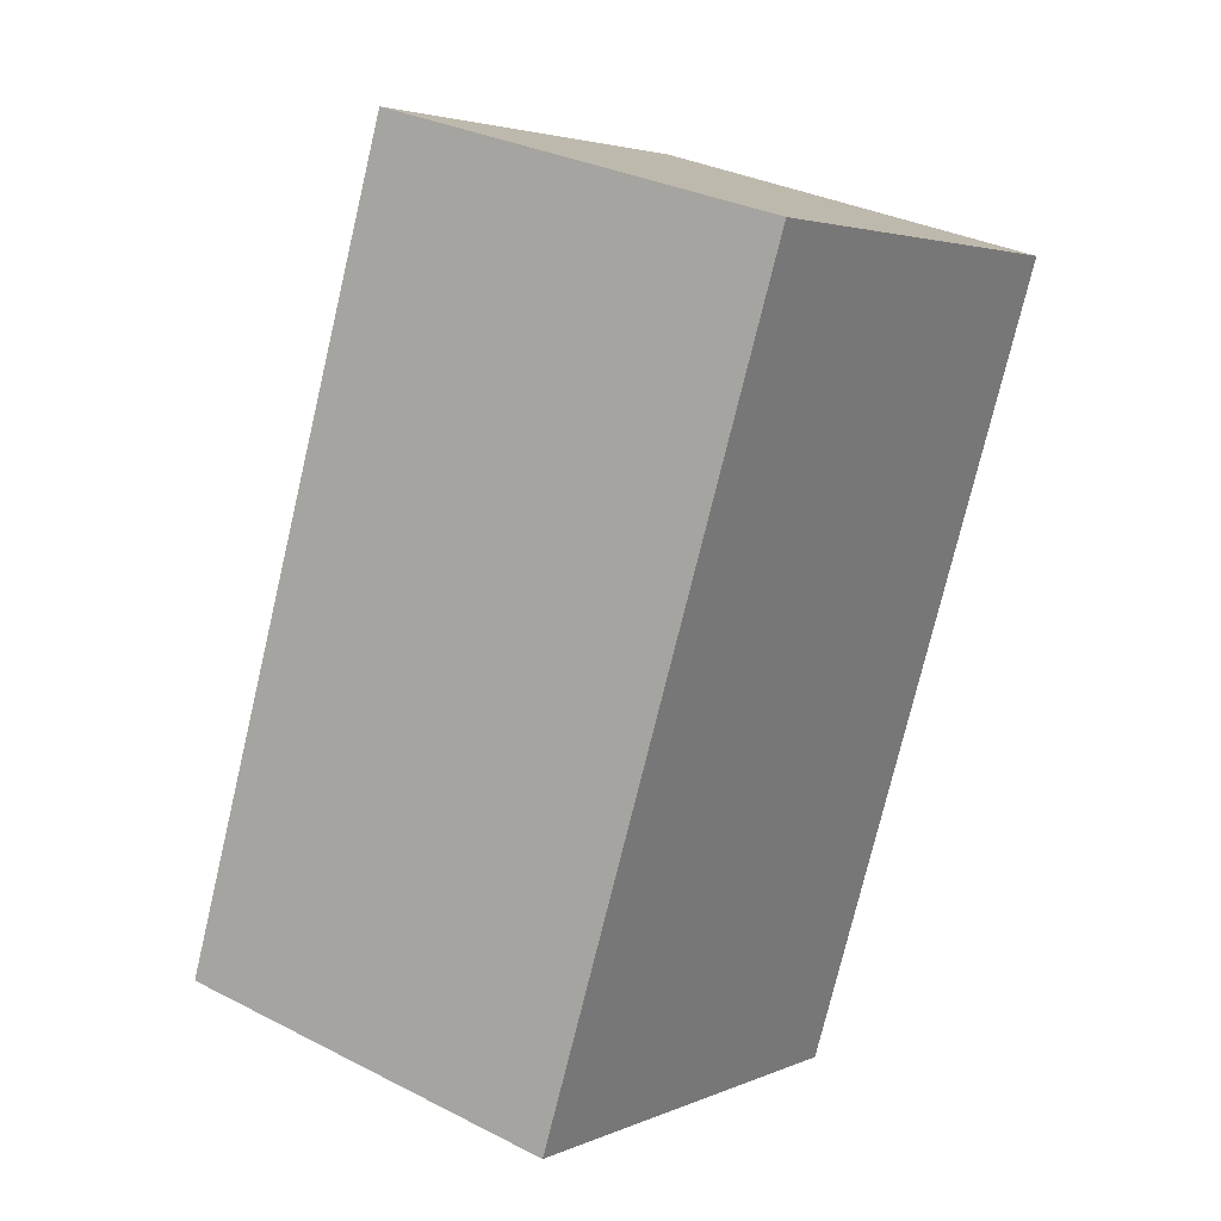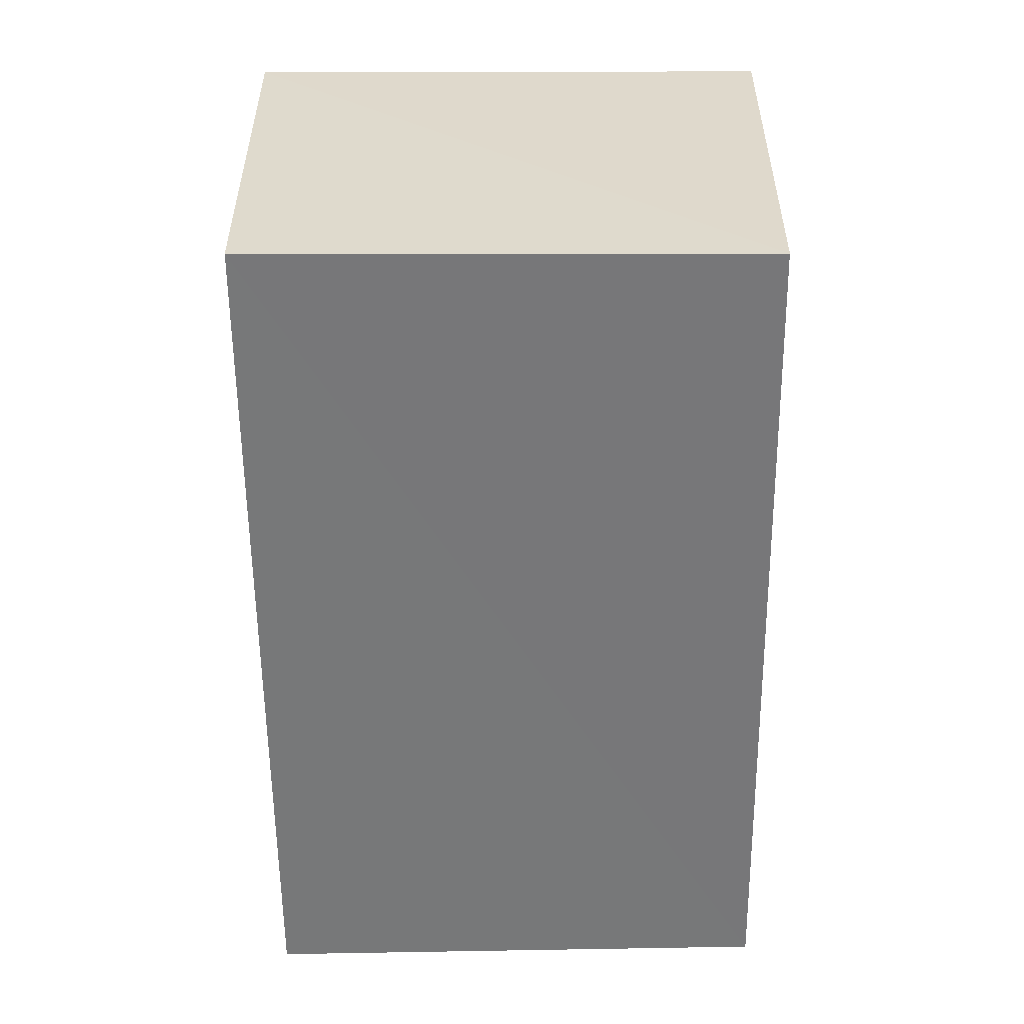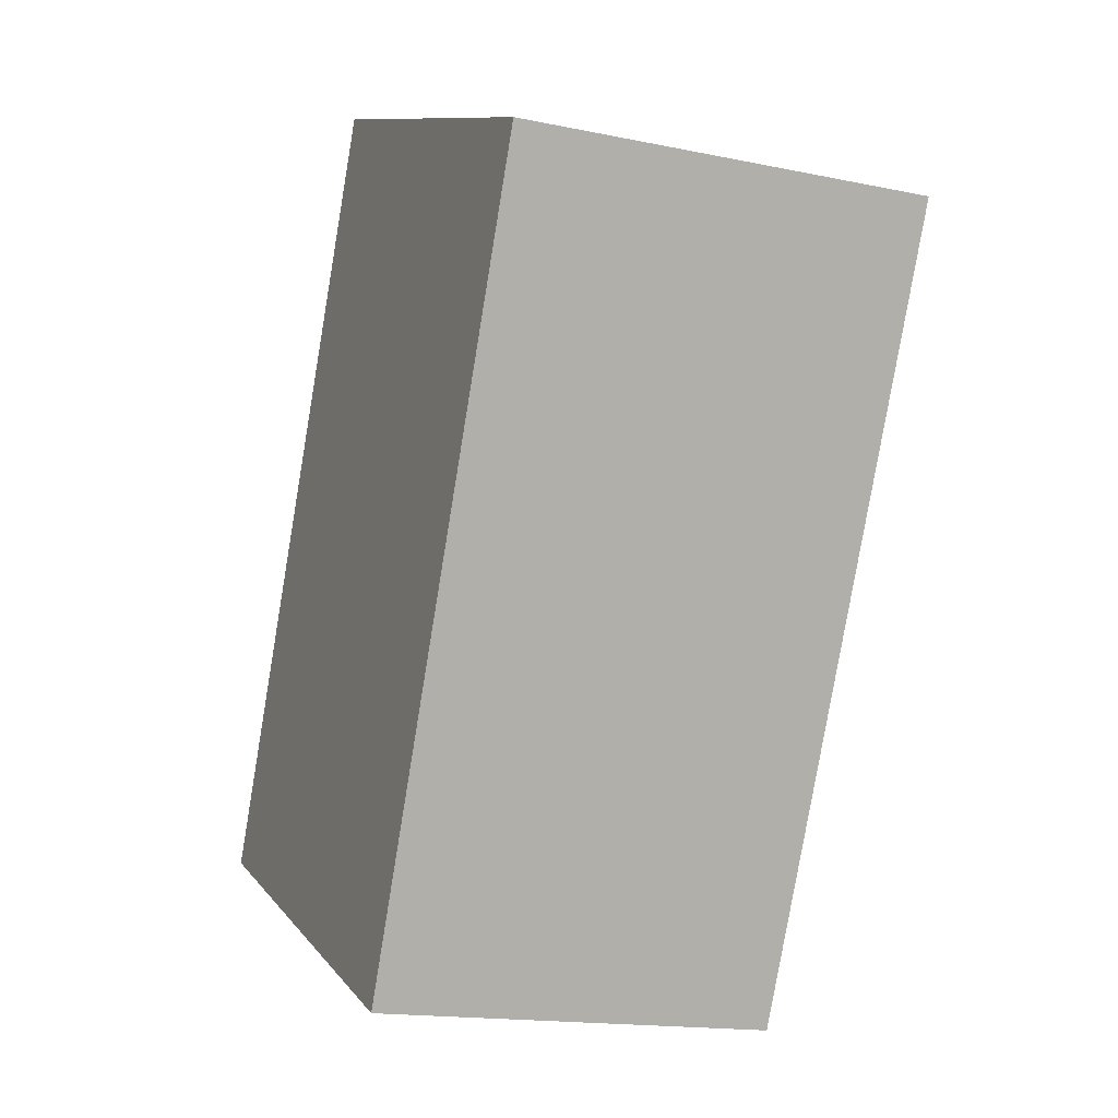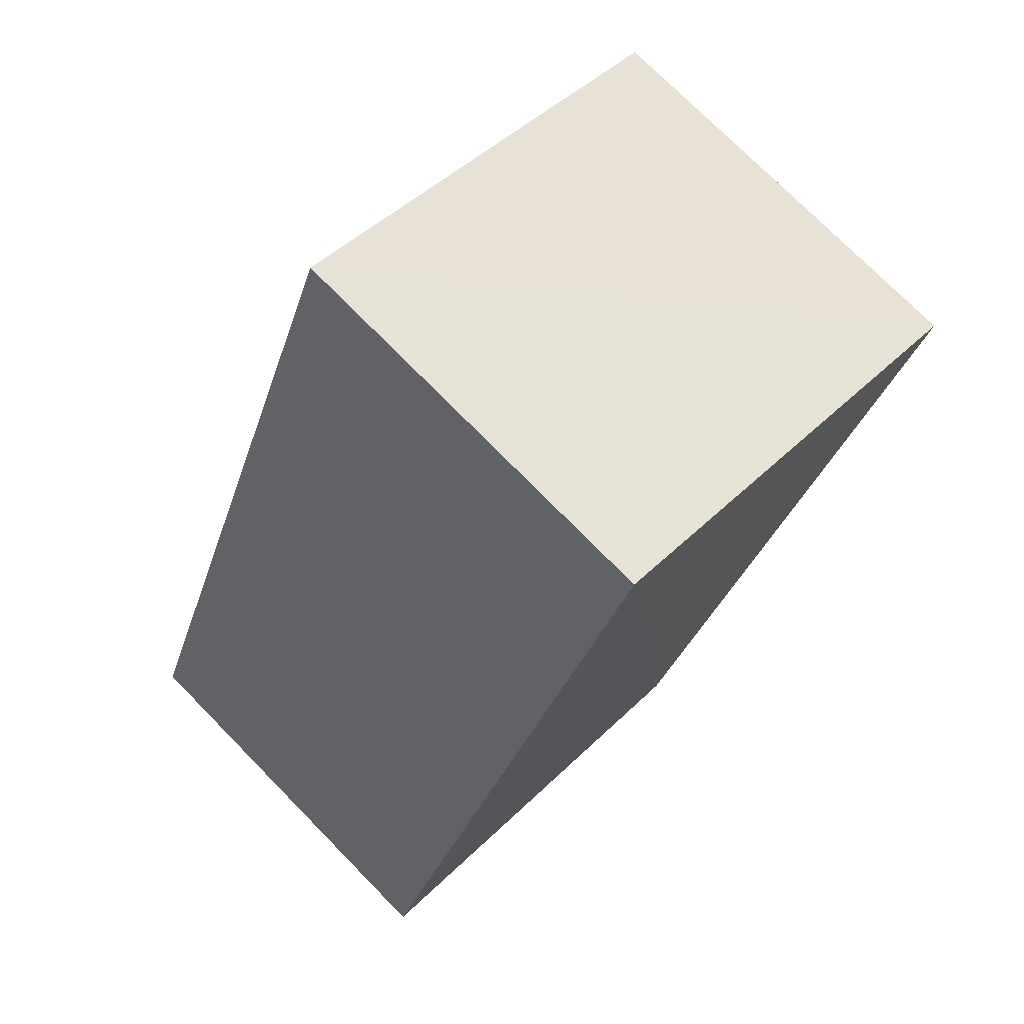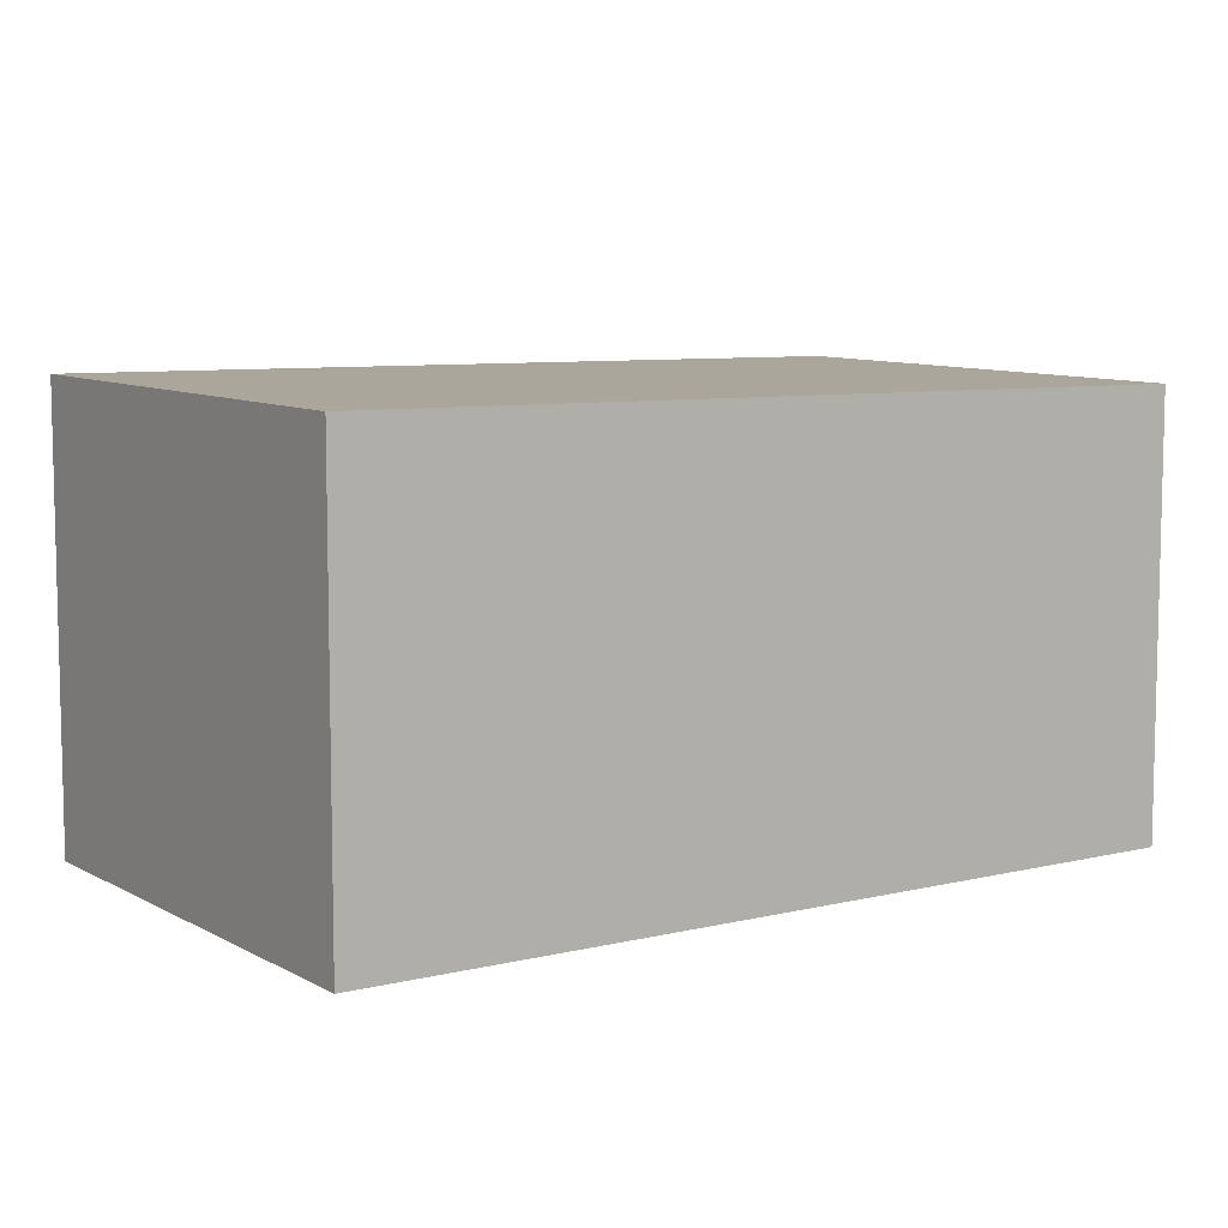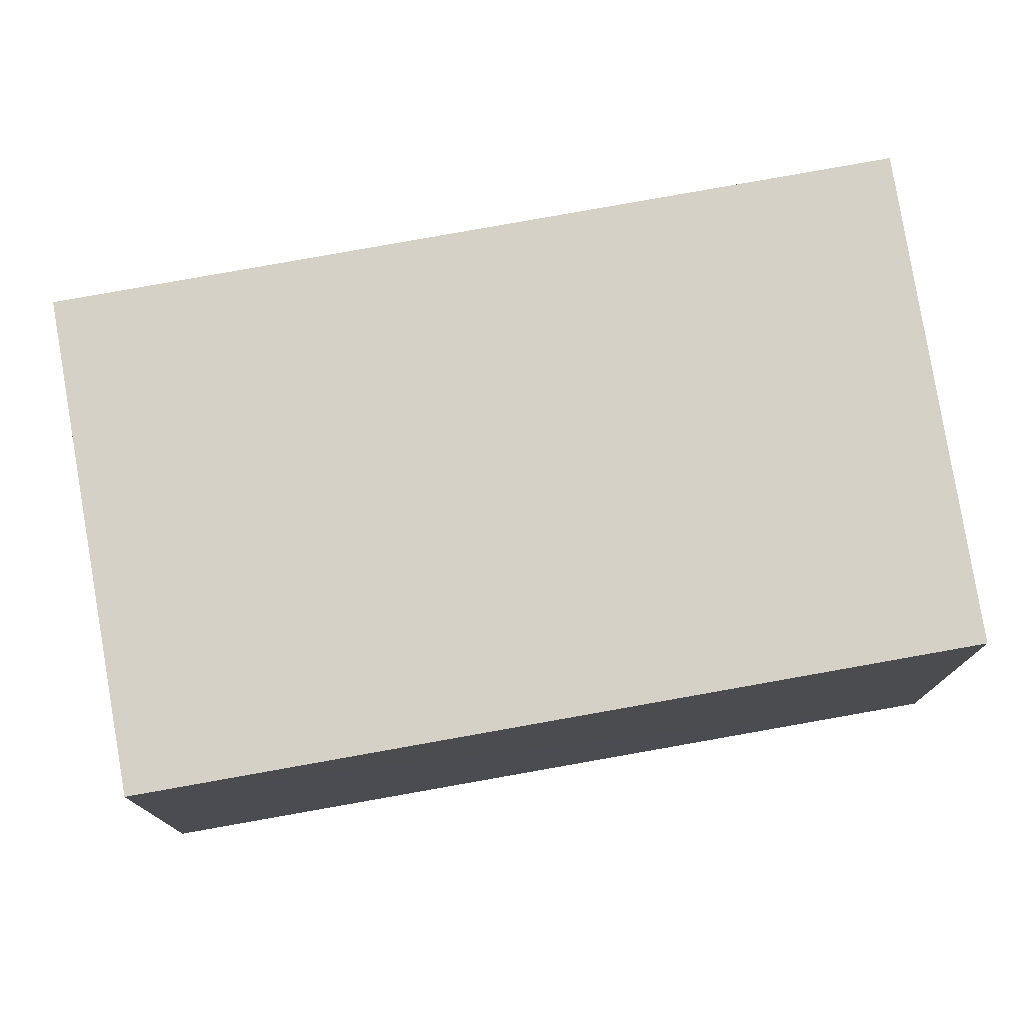
<metadata>
{"format":"obj","ext":"obj","renderer":"f3d","projection":"perspective","resolution":1024,"background":"white","views":[{"elev":31.5,"azim":126.1,"up":"+Y"},{"elev":-57.1,"azim":24.5,"up":"+Z"},{"elev":-15.7,"azim":-113.4,"up":"+Y"},{"elev":75.4,"azim":135.4,"up":"+Y"},{"elev":8.9,"azim":-100.0,"up":"+Z"},{"elev":77.9,"azim":103.9,"up":"+Z"}]}
</metadata>
<code>
v 8.499e+04 4.465e+05 0.087
v 8.499e+04 4.465e+05 0.087
v 8.499e+04 4.465e+05 0.087
v 8.499e+04 4.465e+05 0.087
v 8.499e+04 4.465e+05 2.635
v 8.499e+04 4.465e+05 2.615
v 8.499e+04 4.465e+05 2.712
v 8.499e+04 4.465e+05 2.732
f 1 2 3 4
f 5 1 4 6
f 6 4 3 7
f 7 3 2 8
f 8 2 1 5
f 8 5 6 7

</code>
